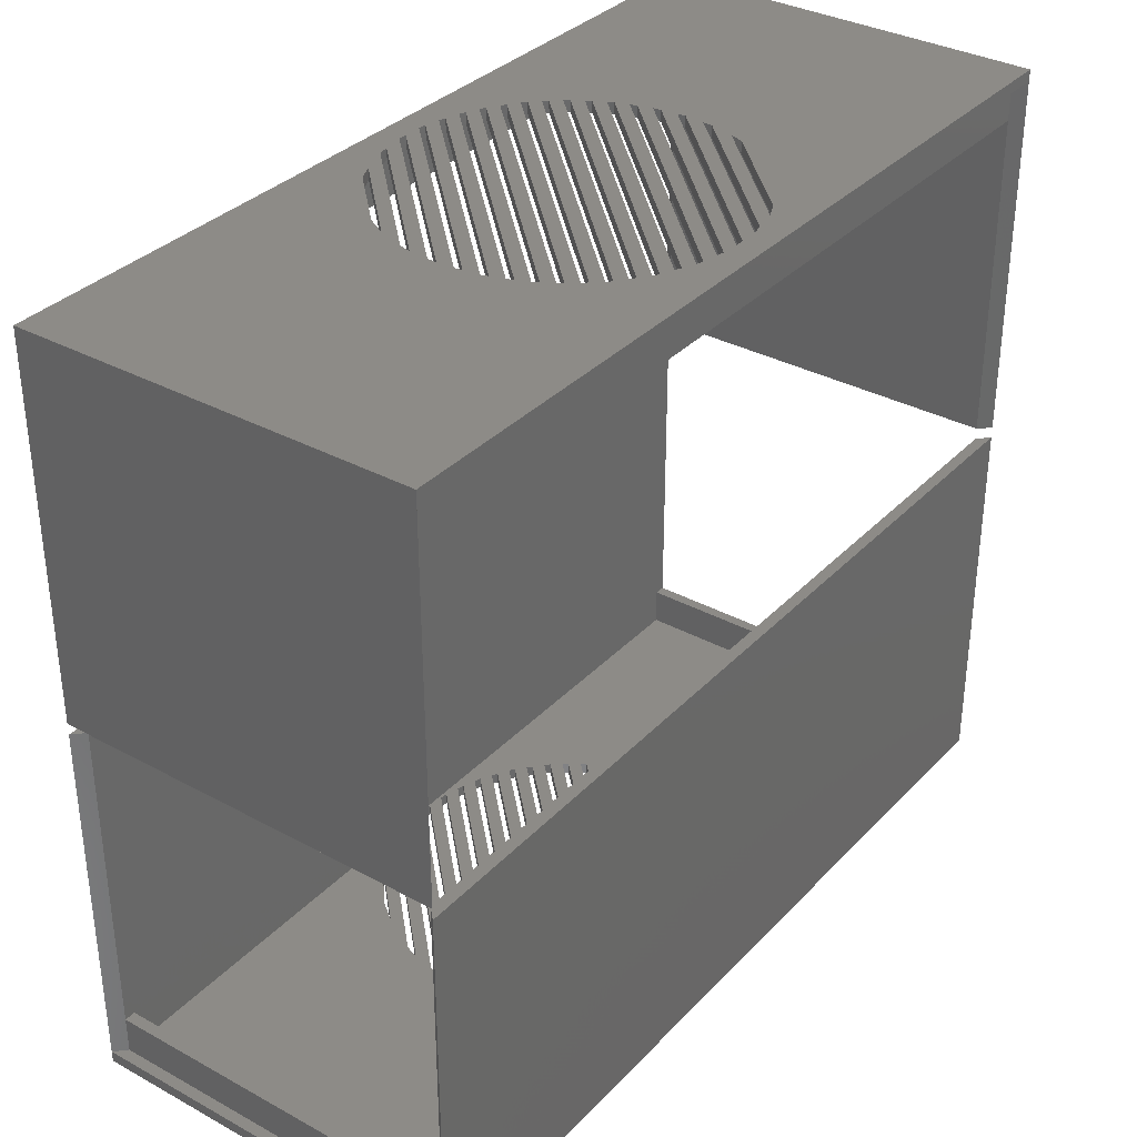
<metadata>
{"format":"stl","ext":"stl","renderer":"f3d","projection":"perspective","resolution":1024,"background":"white","views":[{"elev":34.1,"azim":36.3,"up":"+Z"}]}
</metadata>
<code>
# stl→obj: 408 verts, 962 faces
v 62 0 60
v 60.2 1.8 7.8
v 62 0 1.8
v 60.2 1.8 60
v 60.2 1.8 1.8
v 0 0 60
v 1.8 1.8 7.8
v 1.8 1.8 60
v 0 0 1.8
v 1.8 1.8 1.8
v 1.8 0 1.8
v 60.2 0 1.8
v 1.8 138.2 60
v 0 140 1.8
v 0 140 60
v 1.8 138.2 1.8
v 1.8 140 1.8
v 62 140 1.8
v 60.2 140 1.8
v 60.2 138.2 1.8
v 60.2 138.2 7.8
v 62 140 60
v 60.2 138.2 60
v 20.49 42.89 1.8
v 3.874 59.51 0
v 3.874 59.51 1.8
v 20.49 42.89 0
v 14.36 46.19 0
v 6.911 53.64 1.8
v 6.911 53.64 0
v 14.36 46.19 1.8
v 26.32 41.31 1.8
v 2.29 65.34 0
v 2.29 65.34 1.8
v 26.32 41.31 0
v 22.73 42.07 0
v 3.194 61.6 1.8
v 3.194 61.6 0
v 22.73 42.07 1.8
v 30.91 40.96 1.8
v 1.806 70.06 0
v 1.806 70.06 1.8
v 30.91 40.96 0
v 2.124 66.92 0
v 28.08 40.96 1.8
v 2.124 66.92 1.8
v 28.08 40.96 0
v 34.96 41.15 1.8
v 2.21 73.9 0
v 2.21 73.9 1.8
v 34.96 41.15 0
v 32.32 40.96 0
v 1.941 71.34 1.8
v 1.941 71.34 0
v 32.32 40.96 1.8
v 38.46 41.9 0
v 2.89 77.46 1.8
v 38.46 41.9 1.8
v 2.89 77.46 0
v 36.12 41.4 0
v 2.344 75.18 1.8
v 2.344 75.18 0
v 36.12 41.4 1.8
v 41.64 42.95 1.8
v 3.931 80.67 0
v 3.931 80.67 1.8
v 41.64 42.95 0
v 39.62 42.14 0
v 3.237 78.53 1.8
v 3.237 78.53 0
v 39.62 42.14 1.8
v 44.58 44.26 1.8
v 5.29 83.55 0
v 5.29 83.55 1.8
v 44.58 44.26 0
v 42.62 43.39 0
v 4.278 81.73 1.8
v 4.278 81.73 0
v 42.62 43.39 1.8
v 47.2 45.88 1.8
v 6.843 86.24 0
v 6.843 86.24 1.8
v 47.2 45.88 0
v 45.56 44.69 0
v 5.807 84.45 1.8
v 5.807 84.45 0
v 45.56 44.69 1.8
v 49.66 47.66 1.8
v 8.696 88.63 0
v 8.696 88.63 1.8
v 49.66 47.66 0
v 48.02 46.47 0
v 7.36 87.14 1.8
v 7.36 87.14 0
v 48.02 46.47 1.8
v 51.83 49.74 1.8
v 10.71 90.86 0
v 10.71 90.86 1.8
v 51.83 49.74 0
v 50.48 48.26 0
v 9.366 89.37 1.8
v 9.366 89.37 0
v 50.48 48.26 1.8
v 53.84 51.97 1.8
v 13 92.81 0
v 13 92.81 1.8
v 53.84 51.97 0
v 52.5 50.48 0
v 11.38 91.6 1.8
v 11.38 91.6 0
v 52.5 50.48 1.8
v 55.57 54.48 1.8
v 15.45 94.6 0
v 15.45 94.6 1.8
v 55.57 54.48 0
v 54.51 52.71 0
v 13.81 93.41 1.8
v 13.81 93.41 0
v 54.51 52.71 1.8
v 57.12 57.17 0
v 18.2 96.09 1.8
v 57.12 57.17 1.8
v 18.2 96.09 0
v 56.09 55.38 0
v 16.27 95.19 1.8
v 16.27 95.19 0
v 56.09 55.38 1.8
v 58.35 60.19 0
v 21.14 97.4 1.8
v 58.35 60.19 1.8
v 21.14 97.4 0
v 57.64 58.07 0
v 19.18 96.53 1.8
v 19.18 96.53 0
v 57.64 58.07 1.8
v 59.39 63.39 1.8
v 24.48 98.3 0
v 24.48 98.3 1.8
v 59.39 63.39 0
v 58.69 61.26 0
v 22.14 97.81 1.8
v 22.14 97.81 0
v 58.69 61.26 1.8
v 59.9 67.12 0
v 27.98 99.04 1.8
v 59.9 67.12 1.8
v 27.98 99.04 0
v 59.63 64.57 0
v 25.64 98.55 1.8
v 25.64 98.55 0
v 59.63 64.57 1.8
v 60.07 71.19 0
v 32.23 99.04 1.8
v 60.07 71.19 1.8
v 32.23 99.04 0
v 60.03 68.4 0
v 29.4 99.04 1.8
v 29.4 99.04 0
v 60.03 68.4 1.8
v 59.58 75.93 1.8
v 37.12 98.39 0
v 37.12 98.39 1.8
v 59.58 75.93 0
v 59.91 72.77 0
v 33.64 99.04 1.8
v 33.64 99.04 0
v 59.91 72.77 1.8
v 57.41 82.35 1.8
v 43.55 96.2 0
v 43.55 96.2 1.8
v 57.41 82.35 0
v 58.94 77.98 0
v 38.92 98.01 1.8
v 38.92 98.01 0
v 58.94 77.98 1.8
v 46.61 94.55 0
v 55.47 85.69 1.8
v 46.61 94.55 1.8
v 55.47 85.69 0
v 59.56 63.93 0
v 59.56 63.93 1.8
v 45.6 95.29 0
v 45.6 95.29 1.8
v 21.98 97.77 0
v 21.98 97.77 1.8
v 59.56 76.07 1.8
v 59.56 76.07 0
v 11.46 48.3 1.8
v 7.377 52.84 0
v 7.377 52.84 1.8
v 11.46 48.3 0
v 27.95 40.96 1.8
v 27.95 40.96 0
v 21.98 42.23 0
v 21.98 42.23 1.8
v 1.8 136.4 7.8
v 1.8 138.2 7.8
v 1.8 3.6 7.8
v 1.8 136.4 1.8
v 1.8 3.6 1.8
v 60.2 136.4 1.8
v 60.2 3.6 1.8
v 60.2 136.4 7.8
v 60.2 3.6 7.8
v 0 140 0
v 0 0 0
v 62 140 0
v 62 0 0
v 1.8 138.2 114
v 3.843e-14 140 61.8
v 1.8 138.2 61.8
v 3.131e-14 140 120
v 1.8 138.2 120
v 7.348e-15 -1.479e-30 61.8
v 1.8 1.8 114
v 1.8 1.8 61.8
v 2.204e-16 -4.437e-32 120
v 1.8 1.8 120
v 60.2 1.8 120
v 62 9.537e-07 120
v 62 -1.377e-14 120
v 62 1.8 120
v 62 140 120
v 62 138.2 120
v 60.2 138.2 120
v 6.201e-16 1.8 120
v 3.091e-14 138.2 120
v 62 -1.377e-14 61.8
v 62 9.537e-07 61.8
v 60.2 1.8 61.8
v 60.2 138.2 114
v 62 140 61.8
v 60.2 138.2 61.8
v 16.44 46.94 120
v 7.771 55.61 121.8
v 16.44 46.94 121.8
v 7.771 55.61 120
v 24 43.62 121.8
v 4.63 63 120
v 4.63 63 121.8
v 24 43.62 120
v 19.79 45.01 120
v 6.287 58.51 121.8
v 6.287 58.51 120
v 19.79 45.01 121.8
v 29.06 42.8 120
v 3.75 68.12 121.8
v 29.06 42.8 121.8
v 3.75 68.12 120
v 25.9 43.14 120
v 4.249 64.79 121.8
v 4.249 64.79 120
v 25.9 43.14 121.8
v 33.27 42.84 121.8
v 3.75 72.36 120
v 3.75 72.36 121.8
v 33.27 42.84 120
v 30.64 42.64 120
v 3.75 69.53 121.8
v 3.75 69.53 120
v 30.64 42.64 121.8
v 37.04 43.31 121.8
v 4.406 75.95 120
v 4.406 75.95 121.8
v 37.04 43.31 120
v 34.55 42.97 120
v 3.91 73.62 121.8
v 3.91 73.62 120
v 34.55 42.97 121.8
v 40.24 44.35 121.8
v 5.307 79.29 120
v 5.307 79.29 121.8
v 40.24 44.35 120
v 38.11 43.66 120
v 4.653 77.11 121.8
v 4.653 77.11 120
v 38.11 43.66 121.8
v 43.24 45.6 121.8
v 6.614 82.22 120
v 6.614 82.22 121.8
v 43.24 45.6 120
v 41.31 44.7 120
v 5.743 80.27 121.8
v 5.743 80.27 120
v 41.31 44.7 121.8
v 45.93 47.15 120
v 8.159 84.92 121.8
v 45.93 47.15 121.8
v 8.159 84.92 120
v 44.13 46.12 120
v 7.05 83.2 121.8
v 7.05 83.2 120
v 44.13 46.12 121.8
v 48.36 48.96 120
v 9.944 87.38 121.8
v 48.36 48.96 121.8
v 9.944 87.38 120
v 46.82 47.67 120
v 8.754 85.74 121.8
v 8.754 85.74 120
v 46.82 47.67 121.8
v 50.59 50.97 120
v 12 89.56 121.8
v 50.59 50.97 121.8
v 12 89.56 120
v 49.1 49.63 120
v 10.54 88.2 121.8
v 10.54 88.2 120
v 49.1 49.63 121.8
v 52.53 53.28 121.8
v 14.24 91.57 120
v 14.24 91.57 121.8
v 52.53 53.28 120
v 51.34 51.64 120
v 12.75 90.23 121.8
v 12.75 90.23 120
v 51.34 51.64 121.8
v 54.32 55.73 120
v 16.79 93.26 121.8
v 54.32 55.73 121.8
v 16.79 93.26 120
v 53.13 54.1 120
v 15 92.23 121.8
v 15 92.23 120
v 53.13 54.1 121.8
v 55.73 58.56 120
v 19.48 94.81 121.8
v 55.73 58.56 121.8
v 19.48 94.81 120
v 54.86 56.6 120
v 17.69 93.78 121.8
v 17.69 93.78 120
v 54.86 56.6 121.8
v 57.04 61.49 121.8
v 22.61 95.93 120
v 22.61 95.93 121.8
v 57.04 61.49 120
v 20.48 95.23 120
v 56.17 59.54 121.8
v 20.48 95.23 121.8
v 56.17 59.54 120
v 57.79 64.99 120
v 25.91 96.87 121.8
v 57.79 64.99 121.8
v 25.91 96.87 120
v 57.3 62.65 120
v 23.68 96.27 121.8
v 23.68 96.27 120
v 57.3 62.65 121.8
v 58.25 68.77 120
v 29.75 97.27 121.8
v 58.25 68.77 121.8
v 29.75 97.27 120
v 58.04 66.15 120
v 27.19 97 121.8
v 27.19 97 120
v 58.04 66.15 121.8
v 58.21 73.06 120
v 34.2 97.06 121.8
v 58.21 73.06 121.8
v 34.2 97.06 120
v 58.25 70.19 120
v 31.04 97.4 121.8
v 31.04 97.4 120
v 58.25 70.19 121.8
v 57.06 78.44 120
v 39.67 95.83 121.8
v 57.06 78.44 121.8
v 39.67 95.83 120
v 57.83 74.85 120
v 35.78 96.9 121.8
v 35.78 96.9 120
v 57.83 74.85 121.8
v 55.94 80.98 120
v 41.77 95.15 121.8
v 41.77 95.15 120
v 55.94 80.98 121.8
v 31 97.4 120
v 31 97.4 121.8
v 54.73 56.3 121.8
v 54.73 56.3 120
v 57.06 61.53 121.8
v 57.06 61.53 120
v 57.06 78.47 121.8
v 57.06 78.47 120
v 14.89 92.17 121.8
v 14.89 92.17 120
v 19.86 95.03 120
v 19.86 95.03 121.8
v 25.3 43.2 121.8
v 25.3 43.2 120
v 3.75 72.86 121.8
v 3.75 72.86 120
v 7.271 56.3 120
v 7.271 56.3 121.8
v 58.4 1.8 114
v 60.2 1.8 114
v 3.6 1.8 114
v 3.6 1.8 120
v 58.4 1.8 120
v 3.6 138.2 114
v 58.4 138.2 114
v 58.4 138.2 120
v 3.6 138.2 120
v 62 -1.377e-14 121.8
v 0 0 121.8
v 3.109e-14 140 121.8
v 62 140 121.8
f 1 2 3
f 2 1 4
f 5 3 2
f 6 7 8
f 9 7 6
f 7 9 10
f 11 10 9
f 3 5 12
f 13 14 15
f 14 13 16
f 16 17 14
f 18 19 20
f 21 18 20
f 18 21 22
f 22 21 23
f 24 25 26
f 25 24 27
f 28 29 30
f 29 28 31
f 32 33 34
f 33 32 35
f 36 37 38
f 37 36 39
f 40 41 42
f 41 40 43
f 44 45 46
f 45 44 47
f 48 49 50
f 49 48 51
f 52 53 54
f 53 52 55
f 56 57 58
f 57 56 59
f 60 61 62
f 61 60 63
f 64 65 66
f 65 64 67
f 68 69 70
f 69 68 71
f 72 73 74
f 73 72 75
f 76 77 78
f 77 76 79
f 80 81 82
f 81 80 83
f 84 85 86
f 85 84 87
f 88 89 90
f 89 88 91
f 92 93 94
f 93 92 95
f 96 97 98
f 97 96 99
f 100 101 102
f 101 100 103
f 104 105 106
f 105 104 107
f 108 109 110
f 109 108 111
f 112 113 114
f 113 112 115
f 116 117 118
f 117 116 119
f 120 121 122
f 121 120 123
f 124 125 126
f 125 124 127
f 128 129 130
f 129 128 131
f 132 133 134
f 133 132 135
f 136 137 138
f 137 136 139
f 140 141 142
f 141 140 143
f 144 145 146
f 145 144 147
f 148 149 150
f 149 148 151
f 152 153 154
f 153 152 155
f 156 157 158
f 157 156 159
f 160 161 162
f 161 160 163
f 164 165 166
f 165 164 167
f 168 169 170
f 169 168 171
f 172 173 174
f 173 172 175
f 176 177 178
f 177 176 179
f 171 177 179
f 177 171 168
f 42 54 53
f 54 42 41
f 50 62 61
f 62 50 49
f 180 151 148
f 151 180 181
f 144 159 156
f 159 144 146
f 161 173 162
f 173 161 174
f 105 117 106
f 117 105 118
f 113 125 114
f 125 113 126
f 57 70 69
f 70 57 59
f 66 78 77
f 78 66 65
f 90 102 101
f 102 90 89
f 98 110 109
f 110 98 97
f 76 64 79
f 64 76 67
f 84 72 87
f 72 84 75
f 182 178 183
f 178 182 176
f 184 141 185
f 141 184 142
f 137 149 138
f 149 137 150
f 169 183 170
f 183 169 182
f 34 44 46
f 44 34 33
f 74 86 85
f 86 74 73
f 82 94 93
f 94 82 81
f 131 185 129
f 185 131 184
f 123 133 121
f 133 123 134
f 163 186 187
f 186 163 160
f 152 167 164
f 167 152 154
f 188 189 190
f 189 188 191
f 139 181 180
f 181 139 136
f 128 143 140
f 143 128 130
f 99 111 108
f 111 99 96
f 107 119 116
f 119 107 104
f 187 175 172
f 175 187 186
f 147 157 145
f 157 147 158
f 155 165 153
f 165 155 166
f 47 192 45
f 192 47 193
f 52 40 55
f 40 52 43
f 26 38 37
f 38 26 25
f 115 127 124
f 127 115 112
f 120 135 132
f 135 120 122
f 92 80 95
f 80 92 83
f 100 88 103
f 88 100 91
f 60 48 63
f 48 60 51
f 68 58 71
f 58 68 56
f 194 24 195
f 24 194 27
f 190 30 29
f 30 190 189
f 28 188 31
f 188 28 191
f 193 32 192
f 32 193 35
f 36 195 39
f 195 36 194
f 13 196 197
f 196 198 199
f 13 198 196
f 8 198 13
f 198 8 7
f 199 198 200
f 13 197 16
f 201 202 203
f 203 23 21
f 204 203 202
f 203 204 23
f 4 204 2
f 204 4 23
f 10 12 5
f 12 10 11
f 17 20 19
f 20 17 16
f 26 31 24
f 31 26 29
f 32 37 39
f 37 32 34
f 40 46 45
f 46 40 42
f 50 55 48
f 55 50 53
f 57 63 58
f 63 57 61
f 69 64 66
f 64 69 71
f 74 79 72
f 79 74 77
f 85 80 82
f 80 85 87
f 90 95 88
f 95 90 93
f 101 96 98
f 96 101 103
f 106 111 104
f 111 106 109
f 117 112 114
f 112 117 119
f 121 127 122
f 127 121 125
f 133 130 129
f 130 133 135
f 138 143 136
f 143 138 141
f 149 146 145
f 146 149 151
f 153 159 154
f 159 153 157
f 201 154 202
f 201 167 154
f 201 160 167
f 201 186 160
f 201 175 186
f 201 168 175
f 201 177 168
f 201 178 177
f 201 183 178
f 201 170 183
f 201 173 170
f 201 162 173
f 201 165 162
f 201 153 165
f 201 157 153
f 199 157 201
f 157 199 145
f 145 199 149
f 149 199 138
f 138 199 141
f 141 199 185
f 185 199 129
f 129 199 133
f 133 199 121
f 121 199 125
f 125 199 114
f 114 199 117
f 117 199 106
f 199 98 109
f 199 82 93
f 199 66 77
f 61 53 50
f 61 42 53
f 61 199 42
f 57 199 61
f 69 199 57
f 66 199 69
f 74 199 77
f 85 199 74
f 82 199 85
f 90 199 93
f 101 199 90
f 98 199 101
f 106 199 109
f 159 202 154
f 146 202 159
f 151 202 146
f 181 202 151
f 136 202 181
f 143 202 136
f 130 202 143
f 135 202 130
f 122 202 135
f 127 202 122
f 112 202 127
f 119 202 112
f 104 202 119
f 111 202 104
f 96 202 111
f 103 202 96
f 88 202 103
f 95 202 88
f 80 202 95
f 87 202 80
f 72 202 87
f 79 202 72
f 64 202 79
f 71 202 64
f 58 202 71
f 63 202 58
f 48 202 63
f 55 202 48
f 40 202 55
f 200 40 45
f 200 45 192
f 200 192 32
f 200 32 39
f 200 39 195
f 200 195 24
f 200 24 31
f 200 31 188
f 40 200 202
f 190 200 188
f 29 200 190
f 26 200 29
f 37 200 26
f 34 200 37
f 46 200 34
f 42 200 46
f 200 42 199
f 162 167 160
f 167 162 165
f 170 175 168
f 175 170 173
f 9 14 205
f 9 205 206
f 14 9 15
f 15 9 6
f 15 8 13
f 8 15 6
f 23 1 22
f 1 23 4
f 3 18 22
f 3 22 1
f 18 3 207
f 207 3 208
f 19 207 17
f 207 19 18
f 205 17 207
f 17 205 14
f 25 28 30
f 28 25 27
f 38 35 36
f 35 38 33
f 44 43 47
f 43 44 41
f 60 59 56
f 59 60 62
f 52 49 51
f 49 52 54
f 76 73 75
f 73 76 78
f 70 67 68
f 67 70 65
f 172 169 171
f 169 172 174
f 164 161 163
f 161 164 166
f 208 152 207
f 208 156 152
f 208 144 156
f 208 148 144
f 208 180 148
f 208 139 180
f 208 140 139
f 208 128 140
f 208 132 128
f 208 120 132
f 208 124 120
f 208 115 124
f 208 116 115
f 208 107 116
f 208 108 107
f 208 99 108
f 208 100 99
f 208 91 100
f 208 92 91
f 208 83 92
f 208 84 83
f 208 75 84
f 208 76 75
f 208 67 76
f 208 68 67
f 208 56 68
f 208 60 56
f 208 51 60
f 208 52 51
f 208 43 52
f 206 43 208
f 43 206 47
f 47 206 193
f 193 206 35
f 35 206 36
f 36 206 194
f 194 206 27
f 27 206 28
f 44 206 41
f 33 206 44
f 38 206 33
f 25 206 38
f 30 206 25
f 189 206 30
f 191 206 189
f 28 206 191
f 164 207 152
f 163 207 164
f 187 207 163
f 172 207 187
f 171 207 172
f 179 207 171
f 176 207 179
f 182 207 176
f 169 207 182
f 174 207 169
f 161 207 174
f 166 207 161
f 155 207 166
f 158 207 155
f 205 158 147
f 205 147 150
f 205 150 137
f 205 137 142
f 205 142 184
f 205 184 131
f 205 131 134
f 205 134 123
f 205 123 126
f 205 126 113
f 205 113 118
f 205 118 105
f 205 105 110
f 205 97 102
f 205 81 86
f 205 65 70
f 54 62 49
f 205 54 41
f 158 205 207
f 97 205 110
f 89 205 102
f 94 205 89
f 81 205 94
f 73 205 86
f 78 205 73
f 65 205 78
f 59 205 70
f 62 205 59
f 54 205 62
f 205 41 206
f 156 155 152
f 155 156 158
f 150 144 148
f 144 150 147
f 140 137 139
f 137 140 142
f 134 128 132
f 128 134 131
f 124 123 120
f 123 124 126
f 118 115 116
f 115 118 113
f 108 105 107
f 105 108 110
f 102 99 100
f 99 102 97
f 92 89 91
f 89 92 94
f 86 83 84
f 83 86 81
f 11 206 12
f 206 11 9
f 208 12 206
f 12 208 3
f 198 2 204
f 7 2 198
f 202 198 204
f 198 202 200
f 10 2 7
f 10 5 2
f 197 203 21
f 203 197 196
f 20 197 21
f 20 16 197
f 199 203 196
f 203 199 201
f 209 210 211
f 210 209 212
f 212 209 213
f 214 215 216
f 215 217 218
f 215 214 217
f 219 220 221
f 220 219 222
f 223 224 225
f 226 218 217
f 212 213 227
f 228 220 229
f 220 228 221
f 221 230 219
f 230 221 228
f 231 223 225
f 223 231 232
f 232 231 233
f 234 235 236
f 235 234 237
f 238 239 240
f 239 238 241
f 242 243 244
f 243 242 245
f 246 247 248
f 247 246 249
f 250 251 252
f 251 250 253
f 254 255 256
f 255 254 257
f 258 259 260
f 259 258 261
f 262 263 264
f 263 262 265
f 266 267 268
f 267 266 269
f 270 271 272
f 271 270 273
f 274 275 276
f 275 274 277
f 278 279 280
f 279 278 281
f 282 283 284
f 283 282 285
f 286 287 288
f 287 286 289
f 290 291 292
f 291 290 293
f 294 295 296
f 295 294 297
f 298 299 300
f 299 298 301
f 302 303 304
f 303 302 305
f 306 307 308
f 307 306 309
f 310 311 312
f 311 310 313
f 314 315 316
f 315 314 317
f 318 319 320
f 319 318 321
f 322 323 324
f 323 322 325
f 326 327 328
f 327 326 329
f 330 331 332
f 331 330 333
f 334 335 336
f 335 334 337
f 338 339 340
f 339 338 341
f 342 343 344
f 343 342 345
f 346 347 348
f 347 346 349
f 350 351 352
f 351 350 353
f 354 355 356
f 355 354 357
f 358 359 360
f 359 358 361
f 362 363 364
f 363 362 365
f 366 367 368
f 367 366 369
f 370 371 372
f 371 370 373
f 374 375 376
f 375 374 377
f 378 363 379
f 363 378 364
f 361 371 359
f 371 361 372
f 266 254 269
f 254 266 257
f 350 365 362
f 365 350 352
f 318 380 381
f 380 318 320
f 313 325 322
f 325 313 310
f 381 333 330
f 333 381 380
f 337 382 383
f 382 337 334
f 326 339 341
f 339 326 328
f 369 375 367
f 375 369 376
f 366 384 385
f 384 366 368
f 358 373 370
f 373 358 360
f 385 377 374
f 377 385 384
f 290 278 293
f 278 290 281
f 298 288 301
f 288 298 286
f 306 296 309
f 296 306 294
f 314 304 317
f 304 314 302
f 274 262 277
f 262 274 265
f 282 270 285
f 270 282 273
f 383 349 346
f 349 383 382
f 342 357 354
f 357 342 344
f 353 379 351
f 379 353 378
f 345 355 343
f 355 345 356
f 240 252 251
f 252 240 239
f 311 386 312
f 386 311 387
f 305 315 303
f 315 305 316
f 388 340 389
f 340 388 338
f 335 347 336
f 347 335 348
f 387 323 386
f 323 387 324
f 329 389 327
f 389 329 388
f 321 331 319
f 331 321 332
f 242 236 245
f 236 242 234
f 250 390 253
f 390 250 391
f 258 248 261
f 248 258 246
f 391 238 390
f 238 391 241
f 392 268 267
f 268 392 393
f 264 276 275
f 276 264 263
f 287 300 299
f 300 287 289
f 295 308 307
f 308 295 297
f 256 393 392
f 393 256 255
f 247 260 259
f 260 247 249
f 235 394 395
f 394 235 237
f 395 244 243
f 244 395 394
f 272 284 283
f 284 272 271
f 280 292 291
f 292 280 279
f 218 226 226
f 230 396 397
f 396 230 398
f 216 398 230
f 398 216 215
f 396 399 400
f 399 396 398
f 230 397 219
f 211 401 209
f 401 211 402
f 233 402 211
f 402 233 231
f 401 403 404
f 403 401 402
f 218 227 213
f 227 218 226
f 219 224 222
f 224 219 225
f 244 241 242
f 241 244 239
f 252 246 250
f 246 252 249
f 260 257 258
f 257 260 255
f 276 273 274
f 273 276 271
f 266 263 265
f 263 266 268
f 370 369 366
f 369 370 372
f 362 361 358
f 361 362 364
f 400 350 403
f 400 354 350
f 400 342 354
f 400 346 342
f 400 383 346
f 400 337 383
f 400 341 337
f 400 326 341
f 400 330 326
f 400 381 330
f 400 318 381
f 400 322 318
f 400 313 322
f 400 314 313
f 400 302 314
f 400 306 302
f 400 294 306
f 400 298 294
f 400 286 298
f 400 290 286
f 400 281 290
f 400 282 281
f 400 273 282
f 400 274 273
f 400 265 274
f 400 266 265
f 400 257 266
f 400 258 257
f 399 258 400
f 258 399 246
f 246 399 250
f 250 399 391
f 391 399 241
f 241 399 242
f 242 399 234
f 249 255 260
f 249 393 255
f 249 399 393
f 252 399 249
f 239 399 252
f 244 399 239
f 394 399 244
f 237 399 394
f 234 399 237
f 362 403 350
f 358 403 362
f 370 403 358
f 366 403 370
f 385 403 366
f 374 403 385
f 376 403 374
f 369 403 376
f 372 403 369
f 361 403 372
f 364 403 361
f 378 403 364
f 404 378 353
f 404 353 356
f 404 356 345
f 404 345 348
f 404 348 335
f 404 335 338
f 404 338 388
f 404 388 329
f 404 329 332
f 404 332 321
f 404 321 324
f 404 324 387
f 404 387 311
f 404 311 316
f 404 316 305
f 404 305 308
f 404 297 300
f 404 284 271
f 404 263 268
f 378 404 403
f 297 404 308
f 289 404 300
f 292 404 289
f 279 404 292
f 284 404 279
f 276 404 271
f 263 404 276
f 393 404 268
f 404 393 399
f 356 350 354
f 350 356 353
f 348 342 346
f 342 348 345
f 341 335 337
f 335 341 338
f 332 326 330
f 326 332 329
f 322 321 318
f 321 322 324
f 316 313 314
f 313 316 311
f 306 305 302
f 305 306 308
f 300 294 298
f 294 300 297
f 290 289 286
f 289 290 292
f 284 281 282
f 281 284 279
f 217 405 406
f 228 217 214
f 217 228 405
f 228 216 230
f 216 228 214
f 211 232 233
f 232 211 210
f 223 407 408
f 223 212 407
f 232 212 223
f 212 232 210
f 238 243 245
f 243 238 240
f 248 251 253
f 251 248 247
f 259 254 256
f 254 259 261
f 264 269 262
f 269 264 267
f 275 270 272
f 270 275 277
f 283 278 280
f 278 283 285
f 287 293 288
f 293 287 291
f 299 296 295
f 296 299 301
f 303 309 304
f 309 303 307
f 315 310 312
f 310 315 317
f 319 325 320
f 325 319 323
f 331 328 327
f 328 331 333
f 336 339 334
f 339 336 340
f 347 344 343
f 344 347 349
f 355 352 351
f 352 355 357
f 408 365 405
f 408 360 365
f 408 373 360
f 408 368 373
f 408 384 368
f 408 377 384
f 408 375 377
f 408 367 375
f 408 371 367
f 408 359 371
f 408 363 359
f 408 379 363
f 407 379 408
f 379 407 351
f 351 407 355
f 355 407 343
f 343 407 347
f 347 407 336
f 336 407 340
f 340 407 389
f 389 407 327
f 327 407 331
f 331 407 319
f 319 407 323
f 323 407 386
f 386 407 312
f 312 407 315
f 315 407 303
f 407 295 307
f 407 283 280
f 407 264 275
f 392 259 256
f 392 247 259
f 392 407 247
f 267 407 392
f 264 407 267
f 272 407 275
f 283 407 272
f 291 407 280
f 287 407 291
f 299 407 287
f 295 407 299
f 303 407 307
f 352 405 365
f 357 405 352
f 344 405 357
f 349 405 344
f 382 405 349
f 334 405 382
f 339 405 334
f 328 405 339
f 333 405 328
f 380 405 333
f 320 405 380
f 325 405 320
f 310 405 325
f 317 405 310
f 304 405 317
f 309 405 304
f 296 405 309
f 301 405 296
f 288 405 301
f 293 405 288
f 278 405 293
f 285 405 278
f 270 405 285
f 277 405 270
f 262 405 277
f 269 405 262
f 254 405 269
f 261 405 254
f 406 261 248
f 406 248 253
f 406 253 390
f 406 390 238
f 406 238 245
f 406 245 236
f 406 236 235
f 261 406 405
f 395 406 235
f 243 406 395
f 240 406 243
f 251 406 240
f 247 406 251
f 406 247 407
f 359 365 360
f 365 359 363
f 367 373 368
f 373 367 371
f 227 407 212
f 226 407 227
f 226 406 407
f 406 226 217
f 217 226 226
f 408 224 223
f 408 222 224
f 405 222 408
f 222 405 220
f 228 220 405
f 220 228 229
f 398 209 401
f 215 209 398
f 399 401 404
f 401 399 398
f 215 213 209
f 213 215 218
f 396 231 397
f 231 396 402
f 219 231 225
f 231 219 397
f 396 403 402
f 403 396 400

</code>
